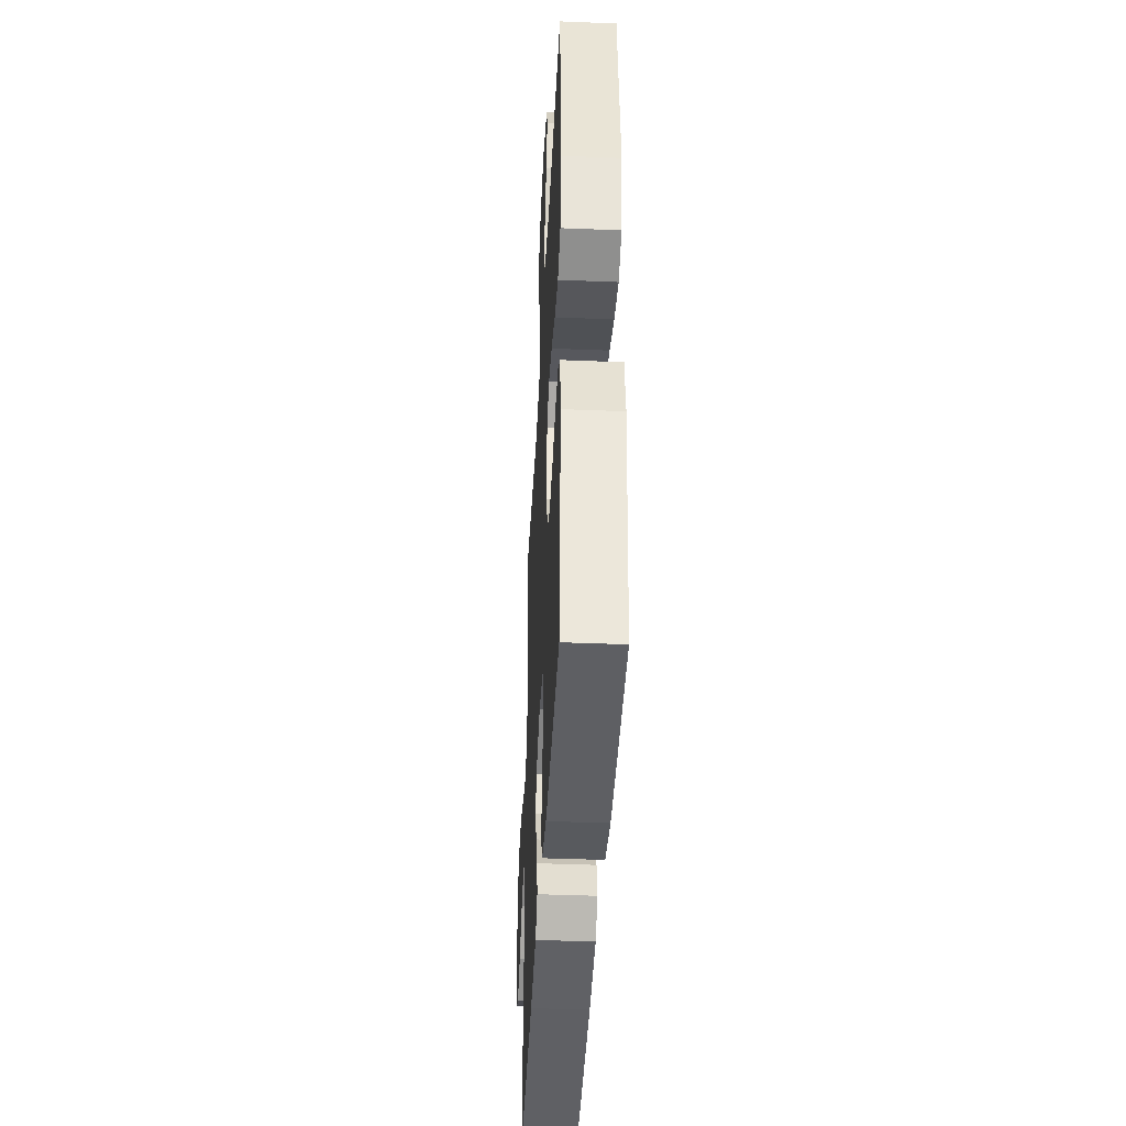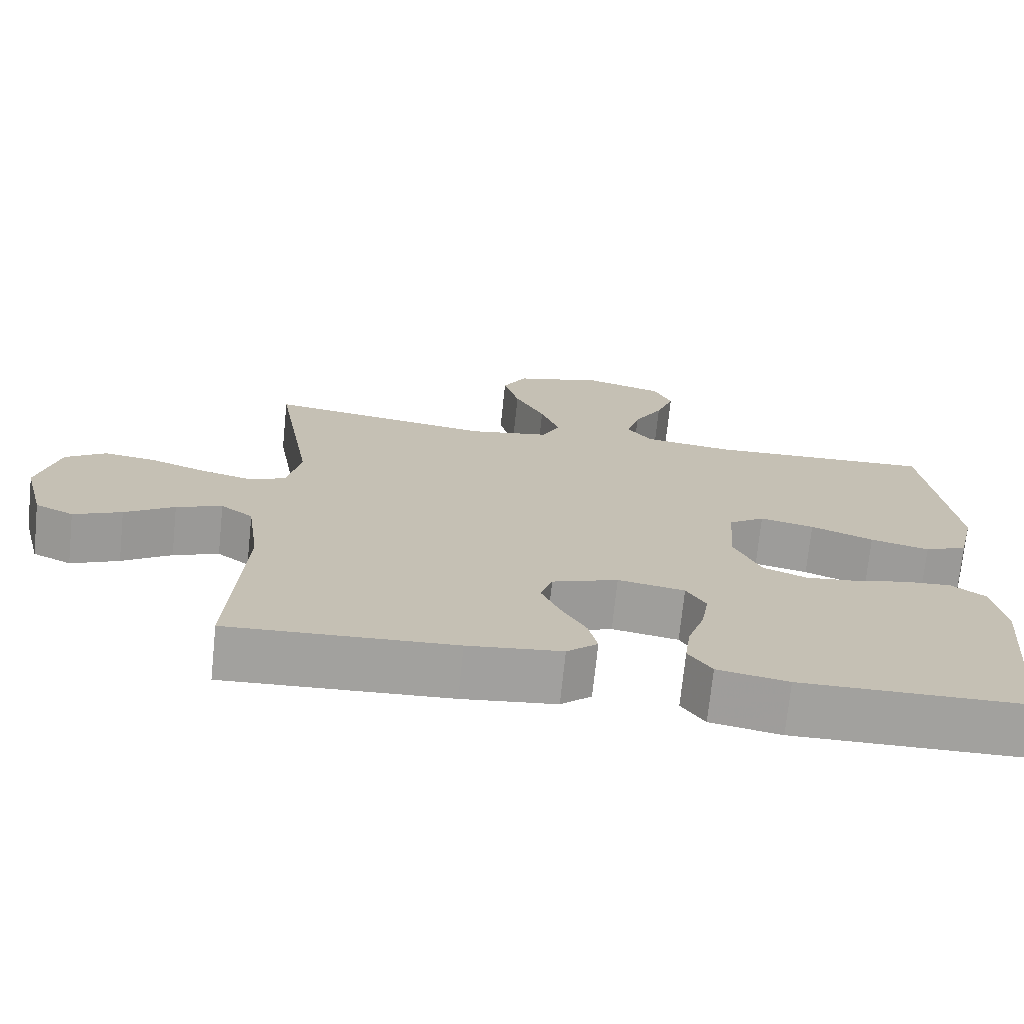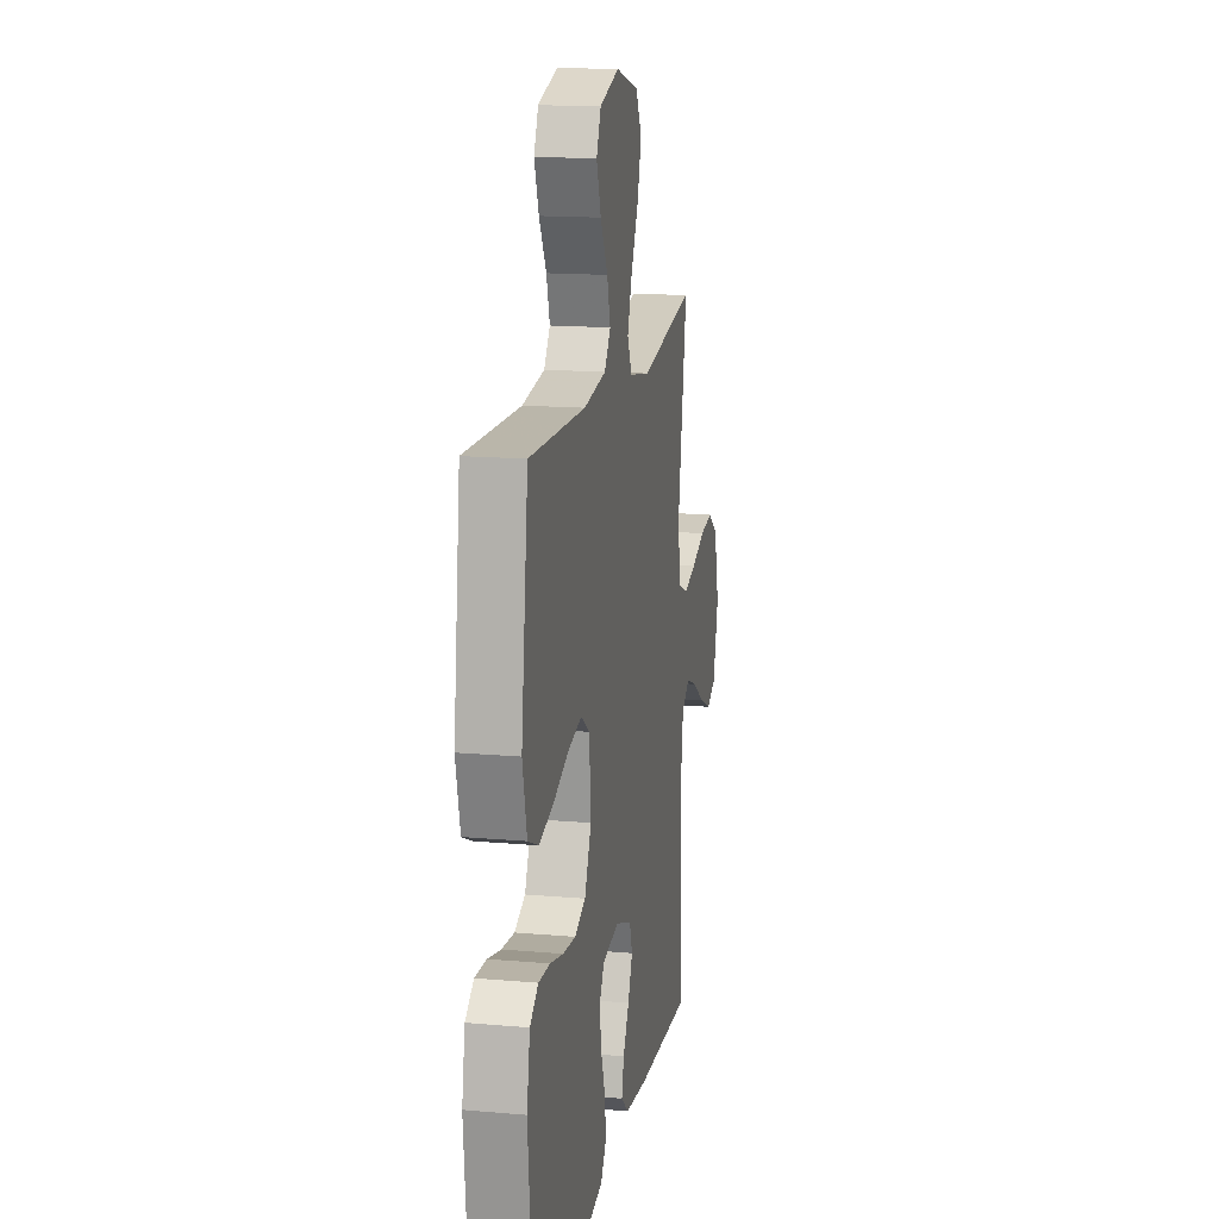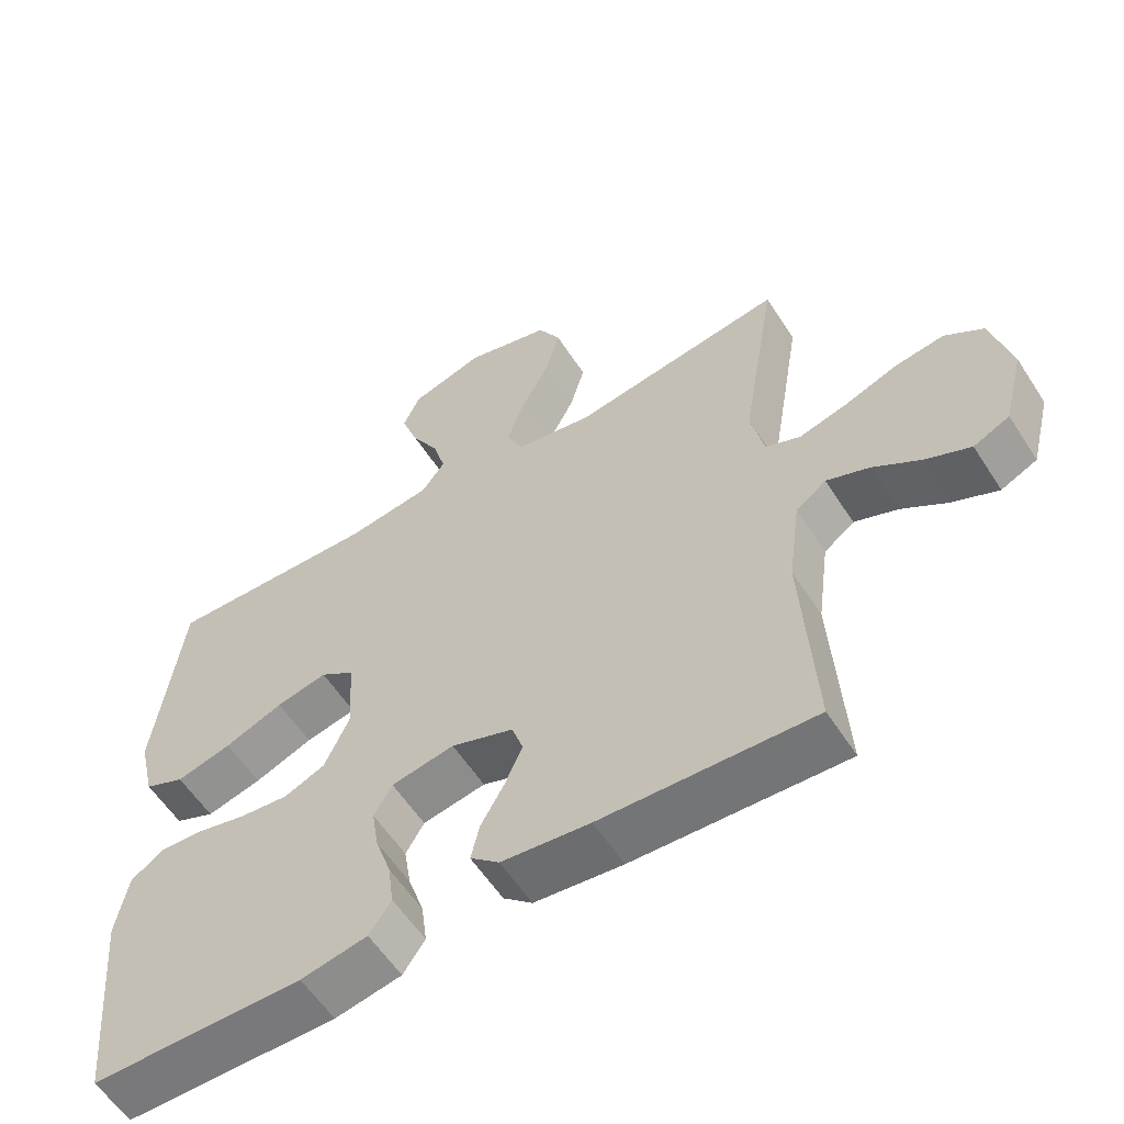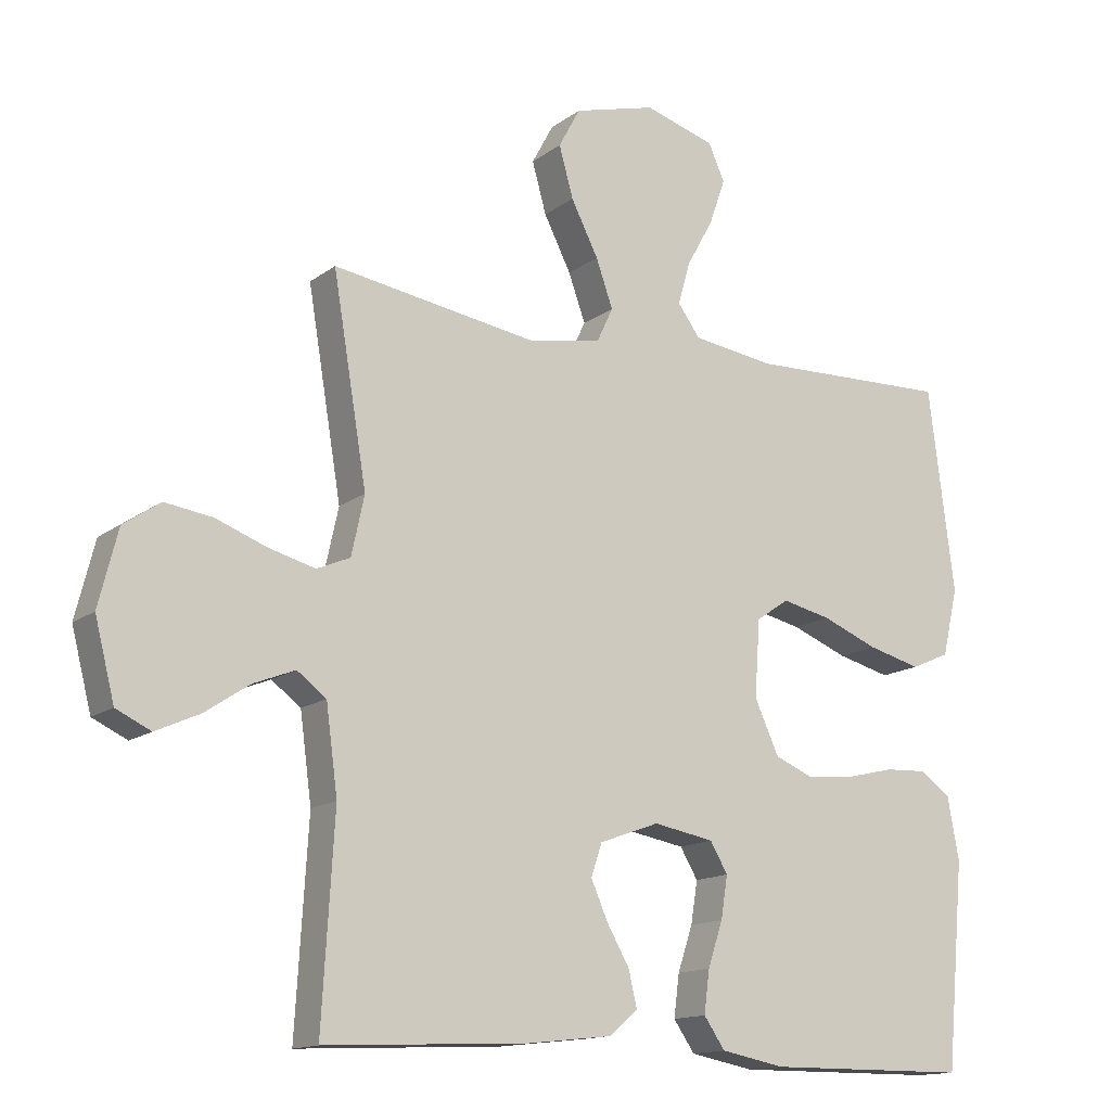
<metadata>
{"format":"obj","ext":"obj","renderer":"f3d","projection":"perspective","resolution":1024,"background":"white","views":[{"elev":-41.4,"azim":-92.8,"up":"+Z"},{"elev":-72.1,"azim":174.1,"up":"+Z"},{"elev":15.5,"azim":-79.5,"up":"+Z"},{"elev":-58.1,"azim":32.6,"up":"+Z"},{"elev":-14.2,"azim":147.4,"up":"+Z"}]}
</metadata>
<code>
v -0.5 0.07 -0.5
v -0.527 0.07 -0.2
v -0.51 0.07 -0.108
v -0.465 0.07 -0.076
v -0.403 0.07 -0.079
v -0.332 0.07 -0.096
v -0.263 0.07 -0.103
v -0.205 0.07 -0.079
v -0.169 0.07 0
v -0.177 0.07 0.112
v -0.225 0.07 0.145
v -0.297 0.07 0.129
v -0.38 0.07 0.096
v -0.458 0.07 0.076
v -0.515 0.07 0.101
v -0.538 0.07 0.2
v -0.5 0.07 0.5
v -0.2 0.07 0.491
v -0.08 0.07 0.508
v -0.047 0.07 0.553
v -0.065 0.07 0.616
v -0.104 0.07 0.686
v -0.128 0.07 0.754
v -0.104 0.07 0.808
v 0 0.07 0.839
v 0.121 0.07 0.806
v 0.153 0.07 0.747
v 0.132 0.07 0.672
v 0.092 0.07 0.593
v 0.067 0.07 0.523
v 0.091 0.07 0.472
v 0.2 0.07 0.453
v 0.5 0.07 0.5
v 0.45 0.07 0.2
v 0.469 0.07 0.113
v 0.518 0.07 0.092
v 0.586 0.07 0.11
v 0.661 0.07 0.138
v 0.731 0.07 0.148
v 0.785 0.07 0.111
v 0.813 0.07 0
v 0.784 0.07 -0.114
v 0.733 0.07 -0.138
v 0.669 0.07 -0.109
v 0.603 0.07 -0.065
v 0.542 0.07 -0.041
v 0.499 0.07 -0.073
v 0.482 0.07 -0.2
v 0.5 0.07 -0.5
v 0.2 0.07 -0.486
v 0.075 0.07 -0.472
v 0.034 0.07 -0.436
v 0.046 0.07 -0.384
v 0.079 0.07 -0.326
v 0.104 0.07 -0.269
v 0.088 0.07 -0.221
v 0 0.07 -0.189
v -0.089 0.07 -0.205
v -0.115 0.07 -0.249
v -0.105 0.07 -0.311
v -0.083 0.07 -0.377
v -0.075 0.07 -0.439
v -0.106 0.07 -0.484
v -0.2 0.07 -0.502
v -0.5 0 -0.5
v -0.527 0 -0.2
v -0.51 0 -0.108
v -0.465 0 -0.076
v -0.403 0 -0.079
v -0.332 0 -0.096
v -0.263 0 -0.103
v -0.205 0 -0.079
v -0.169 0 0
v -0.177 0 0.112
v -0.225 0 0.145
v -0.297 0 0.129
v -0.38 0 0.096
v -0.458 0 0.076
v -0.515 0 0.101
v -0.538 0 0.2
v -0.5 0 0.5
v -0.2 0 0.491
v -0.08 0 0.508
v -0.047 0 0.553
v -0.065 0 0.616
v -0.104 0 0.686
v -0.128 0 0.754
v -0.104 0 0.808
v 0 0 0.839
v 0.121 0 0.806
v 0.153 0 0.747
v 0.132 0 0.672
v 0.092 0 0.593
v 0.067 0 0.523
v 0.091 0 0.472
v 0.2 0 0.453
v 0.5 0 0.5
v 0.45 0 0.2
v 0.469 0 0.113
v 0.518 0 0.092
v 0.586 0 0.11
v 0.661 0 0.138
v 0.731 0 0.148
v 0.785 0 0.111
v 0.813 0 0
v 0.784 0 -0.114
v 0.733 0 -0.138
v 0.669 0 -0.109
v 0.603 0 -0.065
v 0.542 0 -0.041
v 0.499 0 -0.073
v 0.482 0 -0.2
v 0.5 0 -0.5
v 0.2 0 -0.486
v 0.075 0 -0.472
v 0.034 0 -0.436
v 0.046 0 -0.384
v 0.079 0 -0.326
v 0.104 0 -0.269
v 0.088 0 -0.221
v 0 0 -0.189
v -0.089 0 -0.205
v -0.115 0 -0.249
v -0.105 0 -0.311
v -0.083 0 -0.377
v -0.075 0 -0.439
v -0.106 0 -0.484
v -0.2 0 -0.502
f 60 61 62 63
f 59 60 63 64
f 51 52 53 54
f 51 54 55
f 48 49 50 51
f 47 48 51 55
f 46 47 55 56
f 42 43 44 45
f 42 45 46
f 41 42 46
f 40 41 46
f 37 38 39 40
f 36 37 40 46
f 35 36 46 56
f 32 33 34
f 31 32 34 35
f 26 27 28 29
f 26 29 30
f 25 26 30
f 24 25 30
f 21 22 23 24
f 20 21 24 30
f 19 20 30 31
f 15 16 17 18
f 12 13 14 15
f 11 12 15 18
f 10 11 18 19
f 3 4 5 6
f 3 6 7
f 2 3 7
f 59 64 1 2
f 58 59 2 7
f 57 58 7 8
f 56 57 8 9
f 19 31 35 56
f 9 10 19 56
f 127 126 125 124
f 128 127 124 123
f 118 117 116 115
f 119 118 115
f 115 114 113 112
f 119 115 112 111
f 120 119 111 110
f 109 108 107 106
f 110 109 106
f 110 106 105
f 110 105 104
f 104 103 102 101
f 110 104 101 100
f 120 110 100 99
f 98 97 96
f 99 98 96 95
f 93 92 91 90
f 94 93 90
f 94 90 89
f 94 89 88
f 88 87 86 85
f 94 88 85 84
f 95 94 84 83
f 82 81 80 79
f 79 78 77 76
f 82 79 76 75
f 83 82 75 74
f 70 69 68 67
f 71 70 67
f 71 67 66
f 66 65 128 123
f 71 66 123 122
f 72 71 122 121
f 73 72 121 120
f 120 99 95 83
f 120 83 74 73
f 1 65 66 2
f 2 66 67 3
f 3 67 68 4
f 4 68 69 5
f 5 69 70 6
f 6 70 71 7
f 7 71 72 8
f 8 72 73 9
f 9 73 74 10
f 10 74 75 11
f 11 75 76 12
f 12 76 77 13
f 13 77 78 14
f 14 78 79 15
f 15 79 80 16
f 16 80 81 17
f 17 81 82 18
f 18 82 83 19
f 19 83 84 20
f 20 84 85 21
f 21 85 86 22
f 22 86 87 23
f 23 87 88 24
f 24 88 89 25
f 25 89 90 26
f 26 90 91 27
f 27 91 92 28
f 28 92 93 29
f 29 93 94 30
f 30 94 95 31
f 31 95 96 32
f 32 96 97 33
f 33 97 98 34
f 34 98 99 35
f 35 99 100 36
f 36 100 101 37
f 37 101 102 38
f 38 102 103 39
f 39 103 104 40
f 40 104 105 41
f 41 105 106 42
f 42 106 107 43
f 43 107 108 44
f 44 108 109 45
f 45 109 110 46
f 46 110 111 47
f 47 111 112 48
f 48 112 113 49
f 49 113 114 50
f 50 114 115 51
f 51 115 116 52
f 52 116 117 53
f 53 117 118 54
f 54 118 119 55
f 55 119 120 56
f 56 120 121 57
f 57 121 122 58
f 58 122 123 59
f 59 123 124 60
f 60 124 125 61
f 61 125 126 62
f 62 126 127 63
f 63 127 128 64
f 64 128 65 1

</code>
